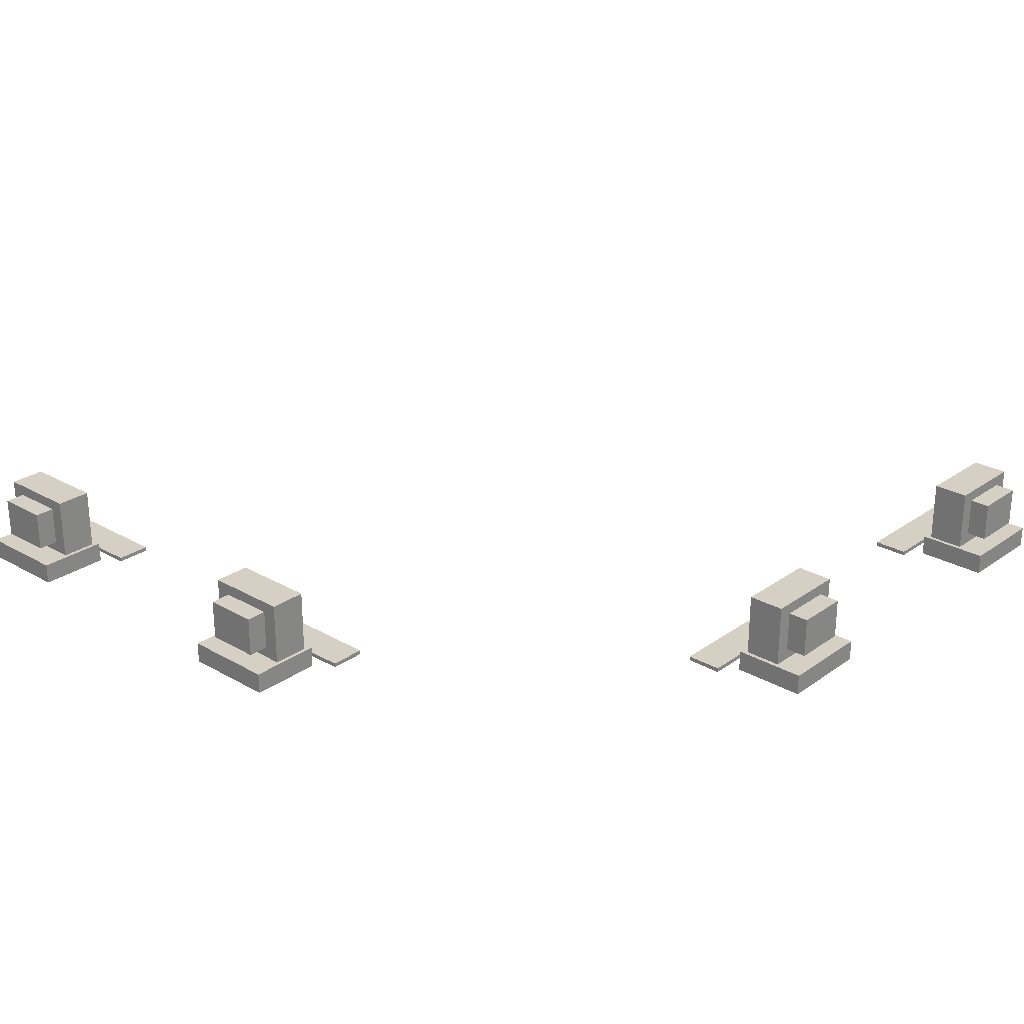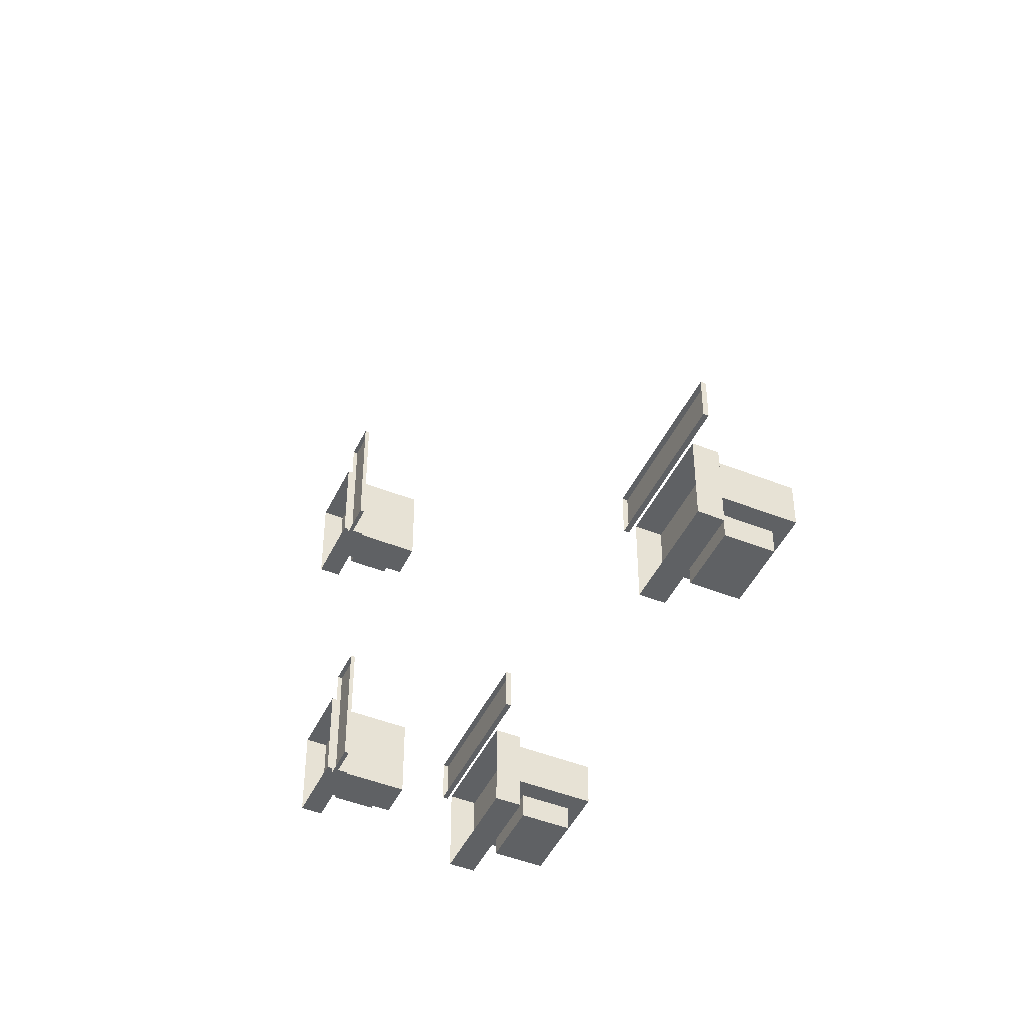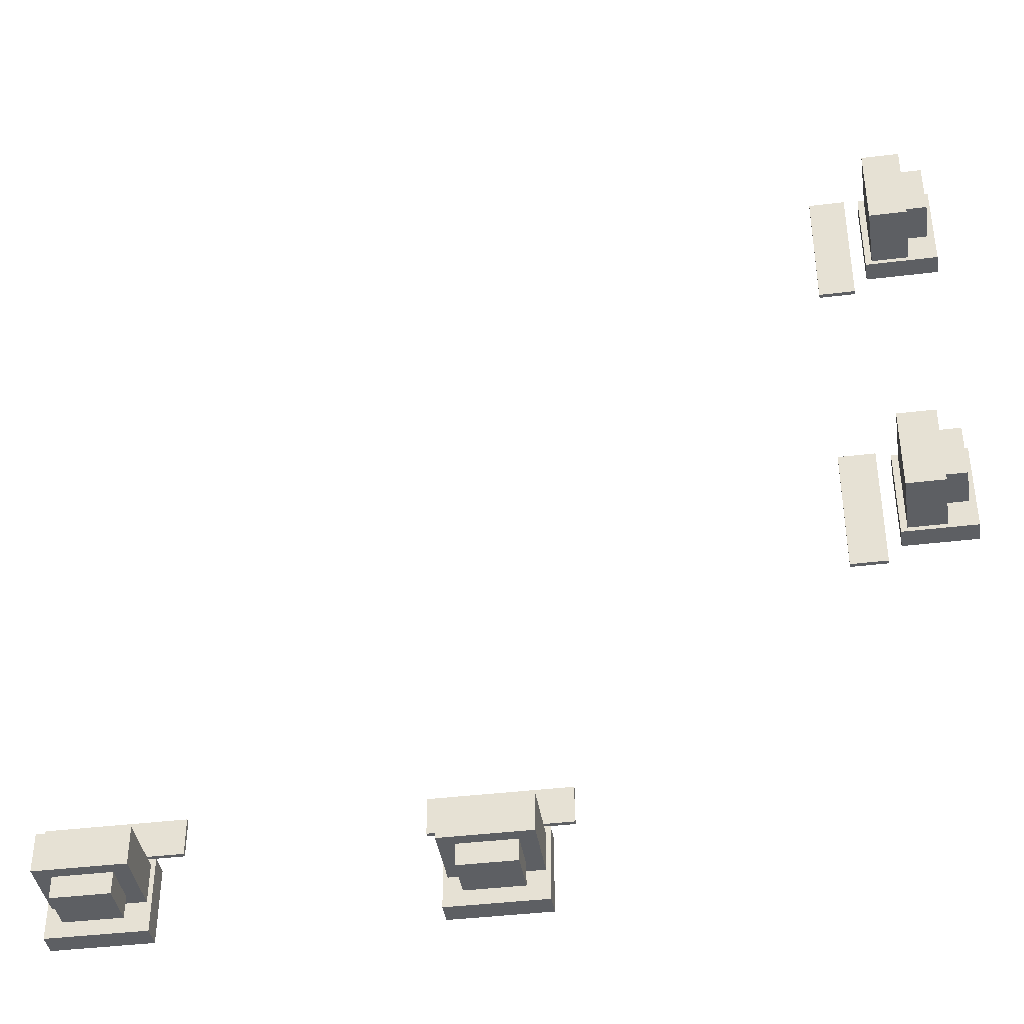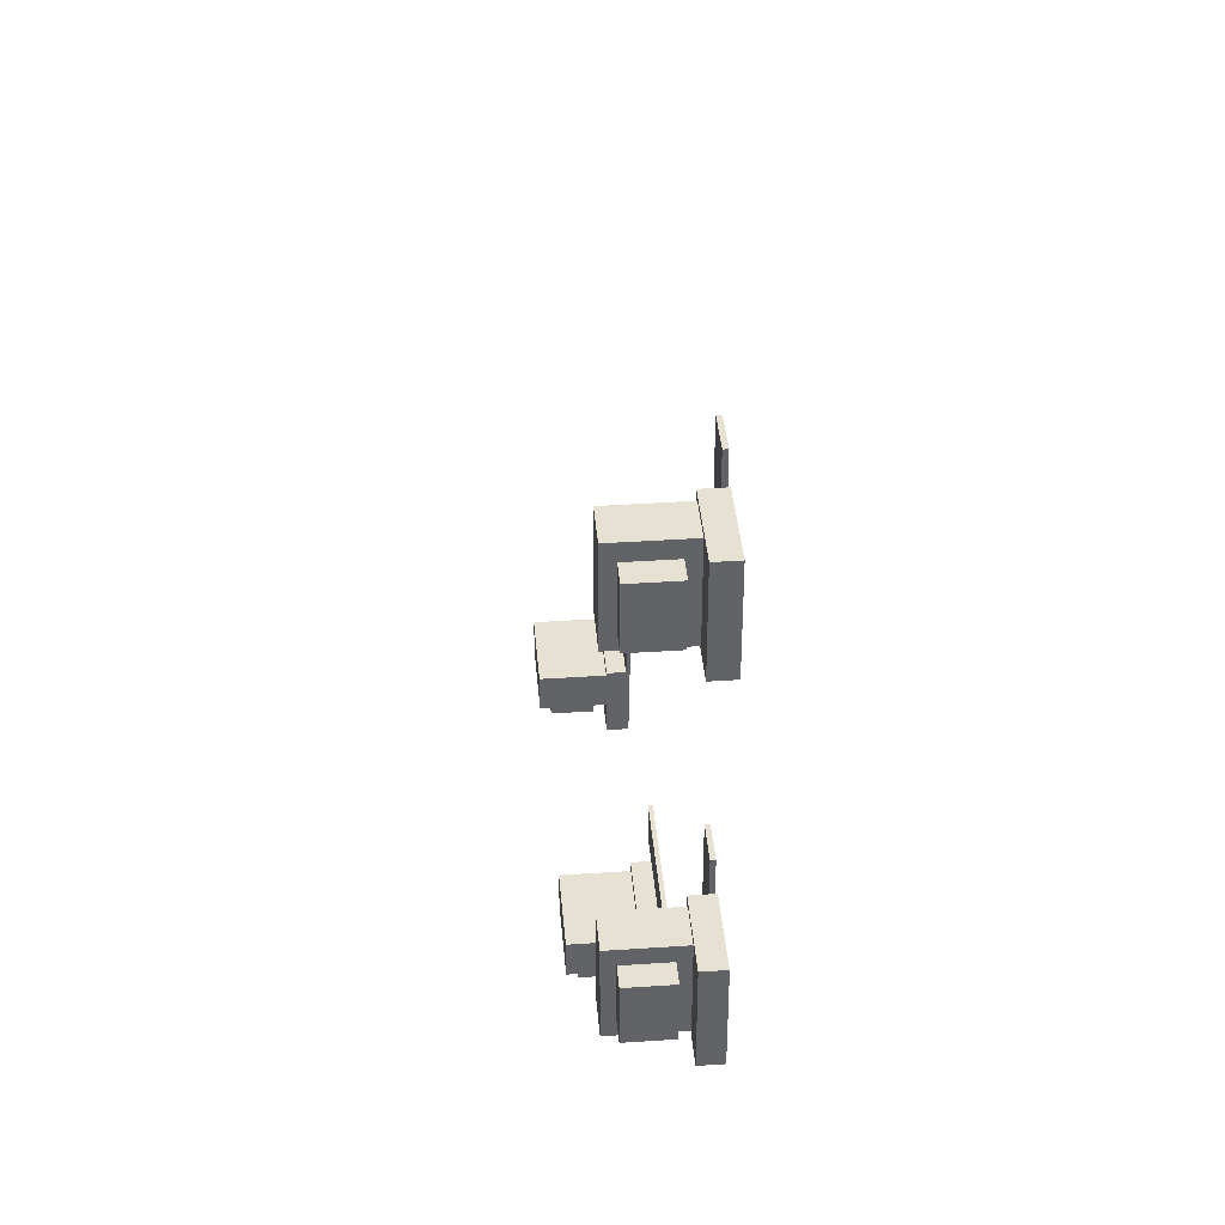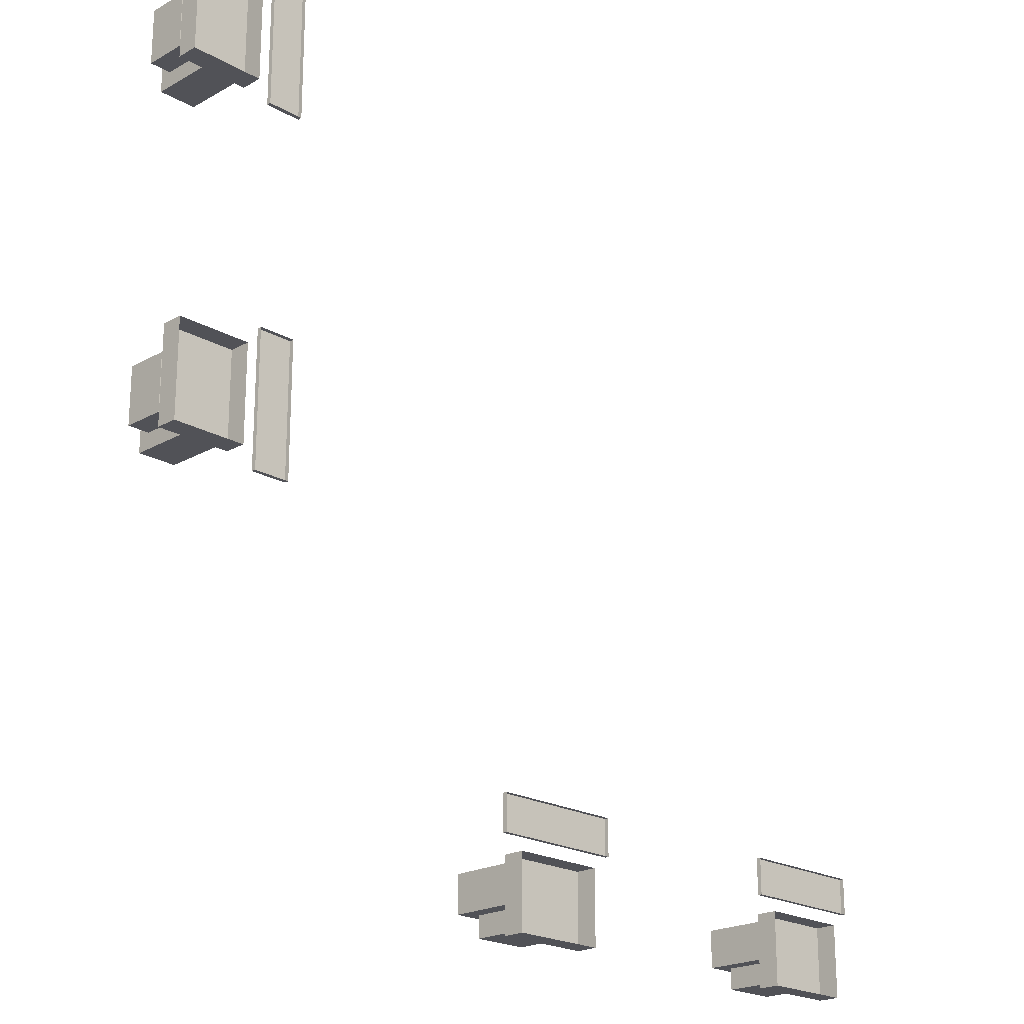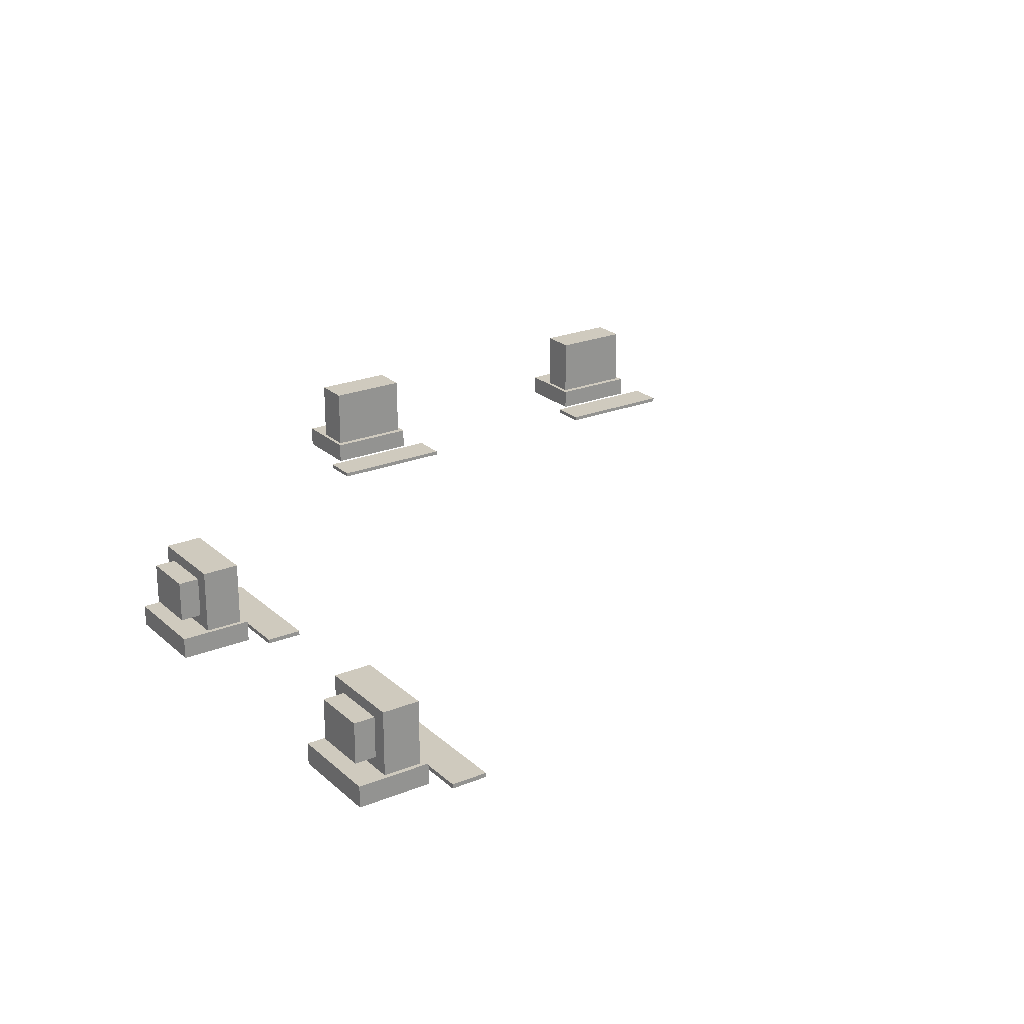
<metadata>
{"format":"obj","ext":"obj","renderer":"f3d","projection":"perspective","resolution":1024,"background":"white","views":[{"elev":26.1,"azim":-137.9,"up":"+Y"},{"elev":-46.3,"azim":65.5,"up":"+Z"},{"elev":-39.8,"azim":-171.3,"up":"+Z"},{"elev":39.5,"azim":-94.8,"up":"+Z"},{"elev":-21.4,"azim":-45.3,"up":"+Z"},{"elev":23.2,"azim":-34.4,"up":"+Y"}]}
</metadata>
<code>
g Comp_Zone003
v 0.22 0.1 -0.16
v -0.22 0.1 0.18
v -0.22 0.1 -0.16
v 0.22 0.1 0.18
v 0.22 0.1 0.18
v -0.22 -1.102e-17 0.18
v -0.22 0.1 0.18
v 0.22 -1.102e-17 0.18
v 0.22 0.1 -0.16
v 0.22 -1.102e-17 0.18
v 0.22 0.1 0.18
v 0.22 9.797e-18 -0.16
v -0.22 0.1 -0.16
v 0.22 9.797e-18 -0.16
v 0.22 0.1 -0.16
v -0.22 9.797e-18 -0.16
v -0.22 0.1 0.18
v -0.22 9.797e-18 -0.16
v -0.22 0.1 -0.16
v -0.22 -1.102e-17 0.18
v 0.2 0.4 -0.02427
v -0.2 0.4 0.15
v -0.2 0.4 -0.02427
v 0.2 0.4 0.15
v 0.2 0.4 0.15
v -0.2 0.1 0.15
v -0.2 0.4 0.15
v 0.2 0.1 0.15
v 0.2 0.4 -0.02427
v 0.2 0.1 0.15
v 0.2 0.4 0.15
v 0.2 0.1 -0.02427
v -0.2 0.4 0.15
v -0.2 0.1 -0.02427
v -0.2 0.4 -0.02427
v -0.2 0.1 0.15
v 0.1281 0.1539 -0.02427
v -0.1281 0.1539 -0.1229
v -0.1281 0.1539 -0.02427
v 0.1281 0.1539 -0.1229
v -0.1281 0.3461 -0.02427
v 0.1281 0.3461 -0.1229
v 0.1281 0.3461 -0.02427
v -0.1281 0.3461 -0.1229
v -0.1281 0.3461 -0.1229
v 0.1281 0.1539 -0.1229
v 0.1281 0.3461 -0.1229
v -0.1281 0.1539 -0.1229
v 0.1281 0.3461 -0.1229
v 0.1281 0.1539 -0.02427
v 0.1281 0.3461 -0.02427
v 0.1281 0.1539 -0.1229
v -0.1281 0.1539 -0.02427
v -0.1281 0.3461 -0.1229
v -0.1281 0.3461 -0.02427
v -0.1281 0.1539 -0.1229
v 0.1281 0.1539 -0.02427
v -0.2 0.1 -0.02427
v 0.2 0.1 -0.02427
v -0.1281 0.1539 -0.02427
v 0.2 0.4 -0.02427
v 0.1281 0.3461 -0.02427
v -0.2 0.4 -0.02427
v -0.1281 0.3461 -0.02427
v 0.3086 0.02 0.2433
v -0.3103 0.02 0.4128
v -0.3103 0.02 0.2433
v 0.3086 0.02 0.4128
v 0.3086 0.02 0.4128
v -0.3103 -7.749e-09 0.4128
v -0.3103 0.02 0.4128
v 0.3086 -7.749e-09 0.4128
v 0.3086 0.02 0.2433
v 0.3086 -7.749e-09 0.4128
v 0.3086 0.02 0.4128
v 0.3086 5.96e-10 0.2433
v -0.3103 0.02 0.2433
v 0.3086 5.96e-10 0.2433
v 0.3086 0.02 0.2433
v -0.3103 5.96e-10 0.2433
v -0.3103 0.02 0.4128
v -0.3103 5.96e-10 0.2433
v -0.3103 0.02 0.2433
v -0.3103 -7.749e-09 0.4128
v -1.429 0.1 -0.16
v -1.869 0.1 0.18
v -1.869 0.1 -0.16
v -1.429 0.1 0.18
v -1.429 0.1 0.18
v -1.869 -1.102e-17 0.18
v -1.869 0.1 0.18
v -1.429 -1.102e-17 0.18
v -1.429 0.1 -0.16
v -1.429 -1.102e-17 0.18
v -1.429 0.1 0.18
v -1.429 9.797e-18 -0.16
v -1.869 0.1 -0.16
v -1.429 9.797e-18 -0.16
v -1.429 0.1 -0.16
v -1.869 9.797e-18 -0.16
v -1.869 0.1 0.18
v -1.869 9.797e-18 -0.16
v -1.869 0.1 -0.16
v -1.869 -1.102e-17 0.18
v -1.449 0.4 -0.02427
v -1.849 0.4 0.15
v -1.849 0.4 -0.02427
v -1.449 0.4 0.15
v -1.449 0.4 0.15
v -1.849 0.1 0.15
v -1.849 0.4 0.15
v -1.449 0.1 0.15
v -1.449 0.4 -0.02427
v -1.449 0.1 0.15
v -1.449 0.4 0.15
v -1.449 0.1 -0.02427
v -1.849 0.4 0.15
v -1.849 0.1 -0.02427
v -1.849 0.4 -0.02427
v -1.849 0.1 0.15
v -1.521 0.1539 -0.02427
v -1.777 0.1539 -0.1229
v -1.777 0.1539 -0.02427
v -1.521 0.1539 -0.1229
v -1.777 0.3461 -0.02427
v -1.521 0.3461 -0.1229
v -1.521 0.3461 -0.02427
v -1.777 0.3461 -0.1229
v -1.777 0.3461 -0.1229
v -1.521 0.1539 -0.1229
v -1.521 0.3461 -0.1229
v -1.777 0.1539 -0.1229
v -1.521 0.3461 -0.1229
v -1.521 0.1539 -0.02427
v -1.521 0.3461 -0.02427
v -1.521 0.1539 -0.1229
v -1.777 0.1539 -0.02427
v -1.777 0.3461 -0.1229
v -1.777 0.3461 -0.02427
v -1.777 0.1539 -0.1229
v -1.521 0.1539 -0.02427
v -1.849 0.1 -0.02427
v -1.449 0.1 -0.02427
v -1.777 0.1539 -0.02427
v -1.449 0.4 -0.02427
v -1.521 0.3461 -0.02427
v -1.849 0.4 -0.02427
v -1.777 0.3461 -0.02427
v -1.34 0.02 0.2433
v -1.959 0.02 0.4128
v -1.959 0.02 0.2433
v -1.34 0.02 0.4128
v -1.34 0.02 0.4128
v -1.959 -7.749e-09 0.4128
v -1.959 0.02 0.4128
v -1.34 -7.749e-09 0.4128
v -1.34 0.02 0.2433
v -1.34 -7.749e-09 0.4128
v -1.34 0.02 0.4128
v -1.34 5.96e-10 0.2433
v -1.959 0.02 0.2433
v -1.34 5.96e-10 0.2433
v -1.34 0.02 0.2433
v -1.959 5.96e-10 0.2433
v -1.959 0.02 0.4128
v -1.959 5.96e-10 0.2433
v -1.959 0.02 0.2433
v -1.959 -7.749e-09 0.4128
v -3.76 0.1 1.533
v -3.42 0.1 1.973
v -3.76 0.1 1.973
v -3.42 0.1 1.533
v -3.42 0.1 1.533
v -3.42 -5.228e-07 1.973
v -3.42 0.1 1.973
v -3.42 5.07e-07 1.533
v -3.76 0.1 1.533
v -3.42 5.07e-07 1.533
v -3.42 0.1 1.533
v -3.76 5.219e-07 1.533
v -3.76 0.1 1.973
v -3.76 5.219e-07 1.533
v -3.76 0.1 1.533
v -3.76 -5.079e-07 1.973
v -3.42 0.1 1.973
v -3.76 -5.079e-07 1.973
v -3.76 0.1 1.973
v -3.42 -5.228e-07 1.973
v -3.624 0.4 1.553
v -3.45 0.4 1.953
v -3.624 0.4 1.953
v -3.45 0.4 1.553
v -3.45 0.4 1.553
v -3.45 0.1 1.953
v -3.45 0.4 1.953
v -3.45 0.1 1.553
v -3.624 0.4 1.553
v -3.45 0.1 1.553
v -3.45 0.4 1.553
v -3.624 0.1 1.553
v -3.45 0.4 1.953
v -3.624 0.1 1.953
v -3.624 0.4 1.953
v -3.45 0.1 1.953
v -3.624 0.1539 1.625
v -3.723 0.1539 1.881
v -3.624 0.1539 1.881
v -3.723 0.1539 1.625
v -3.624 0.3461 1.881
v -3.723 0.3461 1.625
v -3.624 0.3461 1.625
v -3.723 0.3461 1.881
v -3.723 0.3461 1.881
v -3.723 0.1539 1.625
v -3.723 0.3461 1.625
v -3.723 0.1539 1.881
v -3.723 0.3461 1.625
v -3.624 0.1539 1.625
v -3.624 0.3461 1.625
v -3.723 0.1539 1.625
v -3.624 0.1539 1.881
v -3.723 0.3461 1.881
v -3.624 0.3461 1.881
v -3.723 0.1539 1.881
v -3.624 0.1539 1.625
v -3.624 0.1 1.953
v -3.624 0.1 1.553
v -3.624 0.1539 1.881
v -3.624 0.4 1.553
v -3.624 0.3461 1.625
v -3.624 0.4 1.953
v -3.624 0.3461 1.881
v -3.357 0.02 1.444
v -3.187 0.02 2.063
v -3.357 0.02 2.063
v -3.187 0.02 1.444
v -3.187 0.02 1.444
v -3.187 -7.521e-07 2.063
v -3.187 0.02 2.063
v -3.187 6.964e-07 1.444
v -3.357 0.02 1.444
v -3.187 6.964e-07 1.444
v -3.187 0.02 1.444
v -3.357 7.121e-07 1.444
v -3.357 0.02 2.063
v -3.357 7.121e-07 1.444
v -3.357 0.02 1.444
v -3.357 -7.363e-07 2.063
v -3.187 0.02 2.063
v -3.357 -7.363e-07 2.063
v -3.357 0.02 2.063
v -3.187 -7.521e-07 2.063
v -3.76 0.1 3.182
v -3.42 0.1 3.622
v -3.76 0.1 3.622
v -3.42 0.1 3.182
v -3.42 0.1 3.182
v -3.42 -3.702e-07 3.622
v -3.42 0.1 3.622
v -3.42 6.596e-07 3.182
v -3.76 0.1 3.182
v -3.42 6.596e-07 3.182
v -3.42 0.1 3.182
v -3.76 6.745e-07 3.182
v -3.76 0.1 3.622
v -3.76 6.745e-07 3.182
v -3.76 0.1 3.182
v -3.76 -3.553e-07 3.622
v -3.42 0.1 3.622
v -3.76 -3.553e-07 3.622
v -3.76 0.1 3.622
v -3.42 -3.702e-07 3.622
v -3.624 0.4 3.202
v -3.45 0.4 3.602
v -3.624 0.4 3.602
v -3.45 0.4 3.202
v -3.45 0.4 3.202
v -3.45 0.1 3.602
v -3.45 0.4 3.602
v -3.45 0.1 3.202
v -3.624 0.4 3.202
v -3.45 0.1 3.202
v -3.45 0.4 3.202
v -3.624 0.1 3.202
v -3.45 0.4 3.602
v -3.624 0.1 3.602
v -3.624 0.4 3.602
v -3.45 0.1 3.602
v -3.624 0.1539 3.274
v -3.723 0.1539 3.53
v -3.624 0.1539 3.53
v -3.723 0.1539 3.274
v -3.624 0.3461 3.53
v -3.723 0.3461 3.274
v -3.624 0.3461 3.274
v -3.723 0.3461 3.53
v -3.723 0.3461 3.53
v -3.723 0.1539 3.274
v -3.723 0.3461 3.274
v -3.723 0.1539 3.53
v -3.723 0.3461 3.274
v -3.624 0.1539 3.274
v -3.624 0.3461 3.274
v -3.723 0.1539 3.274
v -3.624 0.1539 3.53
v -3.723 0.3461 3.53
v -3.624 0.3461 3.53
v -3.723 0.1539 3.53
v -3.624 0.1539 3.274
v -3.624 0.1 3.602
v -3.624 0.1 3.202
v -3.624 0.1539 3.53
v -3.624 0.4 3.202
v -3.624 0.3461 3.274
v -3.624 0.4 3.602
v -3.624 0.3461 3.53
v -3.357 0.02 3.093
v -3.187 0.02 3.712
v -3.357 0.02 3.712
v -3.187 0.02 3.093
v -3.187 0.02 3.093
v -3.187 -5.995e-07 3.712
v -3.187 0.02 3.712
v -3.187 8.49e-07 3.093
v -3.357 0.02 3.093
v -3.187 8.49e-07 3.093
v -3.187 0.02 3.093
v -3.357 8.647e-07 3.093
v -3.357 0.02 3.712
v -3.357 8.647e-07 3.093
v -3.357 0.02 3.093
v -3.357 -5.837e-07 3.712
v -3.187 0.02 3.712
v -3.357 -5.837e-07 3.712
v -3.357 0.02 3.712
v -3.187 -5.995e-07 3.712
g Comp_Zone003_0
f 3 2 1
f 4 1 2
f 7 6 5
f 8 5 6
f 11 10 9
f 12 9 10
f 15 14 13
f 16 13 14
f 19 18 17
f 20 17 18
f 23 22 21
f 24 21 22
f 27 26 25
f 28 25 26
f 31 30 29
f 32 29 30
f 35 34 33
f 36 33 34
f 39 38 37
f 40 37 38
f 43 42 41
f 44 41 42
f 47 46 45
f 48 45 46
f 51 50 49
f 52 49 50
f 55 54 53
f 56 53 54
f 59 58 57
f 60 57 58
f 59 57 61
f 62 61 57
f 61 62 63
f 58 63 60
f 64 63 62
f 64 60 63
f 67 66 65
f 68 65 66
f 71 70 69
f 72 69 70
f 75 74 73
f 76 73 74
f 79 78 77
f 80 77 78
f 83 82 81
f 84 81 82
f 87 86 85
f 88 85 86
f 91 90 89
f 92 89 90
f 95 94 93
f 96 93 94
f 99 98 97
f 100 97 98
f 103 102 101
f 104 101 102
f 107 106 105
f 108 105 106
f 111 110 109
f 112 109 110
f 115 114 113
f 116 113 114
f 119 118 117
f 120 117 118
f 123 122 121
f 124 121 122
f 127 126 125
f 128 125 126
f 131 130 129
f 132 129 130
f 135 134 133
f 136 133 134
f 139 138 137
f 140 137 138
f 143 142 141
f 144 141 142
f 143 141 145
f 146 145 141
f 145 146 147
f 142 147 144
f 148 147 146
f 148 144 147
f 151 150 149
f 152 149 150
f 155 154 153
f 156 153 154
f 159 158 157
f 160 157 158
f 163 162 161
f 164 161 162
f 167 166 165
f 168 165 166
f 171 170 169
f 172 169 170
f 175 174 173
f 176 173 174
f 179 178 177
f 180 177 178
f 183 182 181
f 184 181 182
f 187 186 185
f 188 185 186
f 191 190 189
f 192 189 190
f 195 194 193
f 196 193 194
f 199 198 197
f 200 197 198
f 203 202 201
f 204 201 202
f 207 206 205
f 208 205 206
f 211 210 209
f 212 209 210
f 215 214 213
f 216 213 214
f 219 218 217
f 220 217 218
f 223 222 221
f 224 221 222
f 227 226 225
f 228 225 226
f 227 225 229
f 230 229 225
f 229 230 231
f 226 231 228
f 232 231 230
f 232 228 231
f 235 234 233
f 236 233 234
f 239 238 237
f 240 237 238
f 243 242 241
f 244 241 242
f 247 246 245
f 248 245 246
f 251 250 249
f 252 249 250
f 255 254 253
f 256 253 254
f 259 258 257
f 260 257 258
f 263 262 261
f 264 261 262
f 267 266 265
f 268 265 266
f 271 270 269
f 272 269 270
f 275 274 273
f 276 273 274
f 279 278 277
f 280 277 278
f 283 282 281
f 284 281 282
f 287 286 285
f 288 285 286
f 291 290 289
f 292 289 290
f 295 294 293
f 296 293 294
f 299 298 297
f 300 297 298
f 303 302 301
f 304 301 302
f 307 306 305
f 308 305 306
f 311 310 309
f 312 309 310
f 311 309 313
f 314 313 309
f 313 314 315
f 310 315 312
f 316 315 314
f 316 312 315
f 319 318 317
f 320 317 318
f 323 322 321
f 324 321 322
f 327 326 325
f 328 325 326
f 331 330 329
f 332 329 330
f 335 334 333
f 336 333 334

</code>
